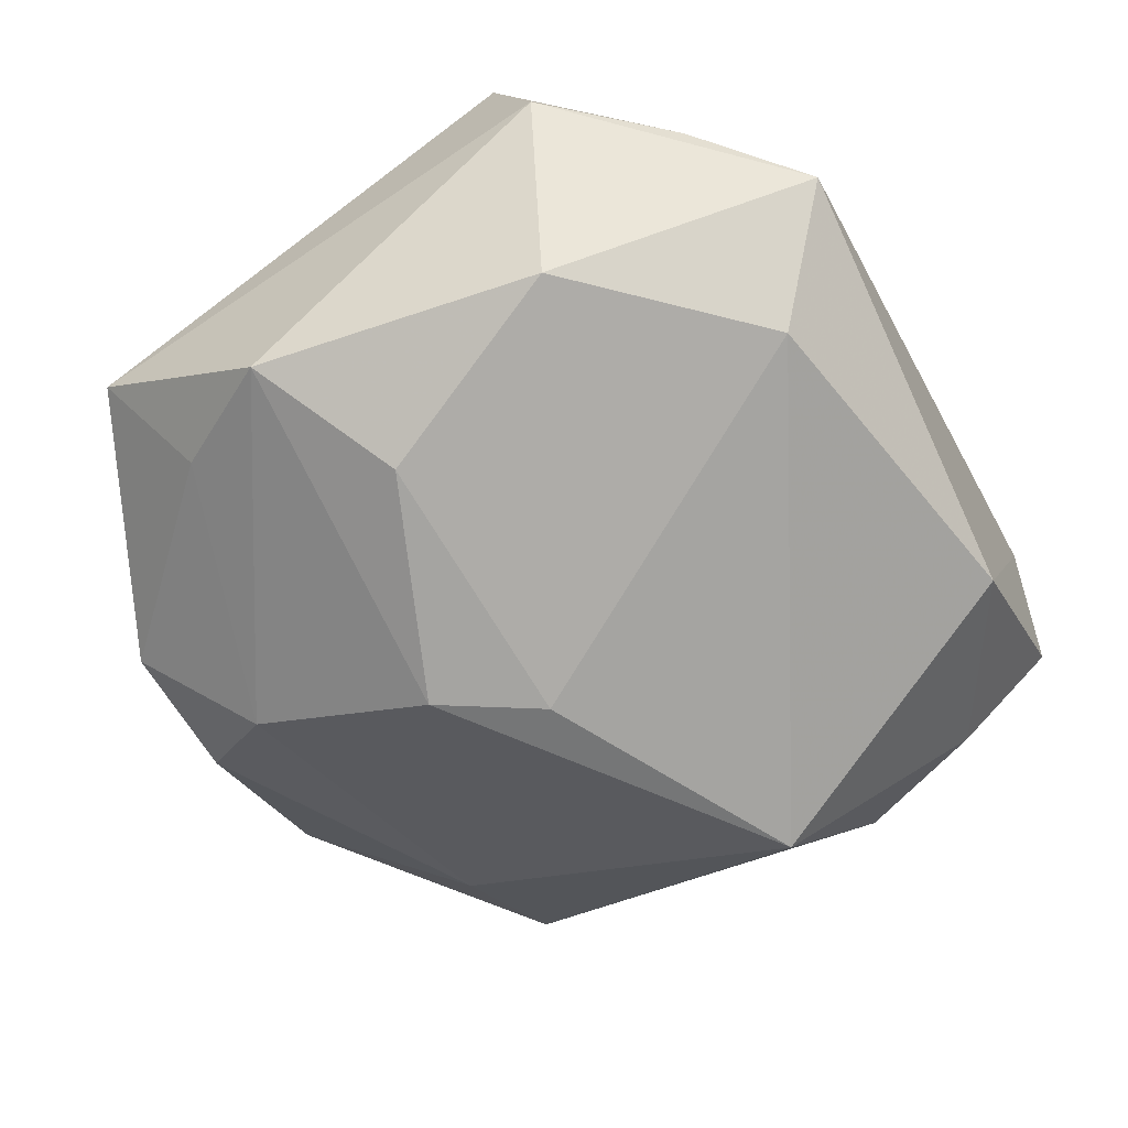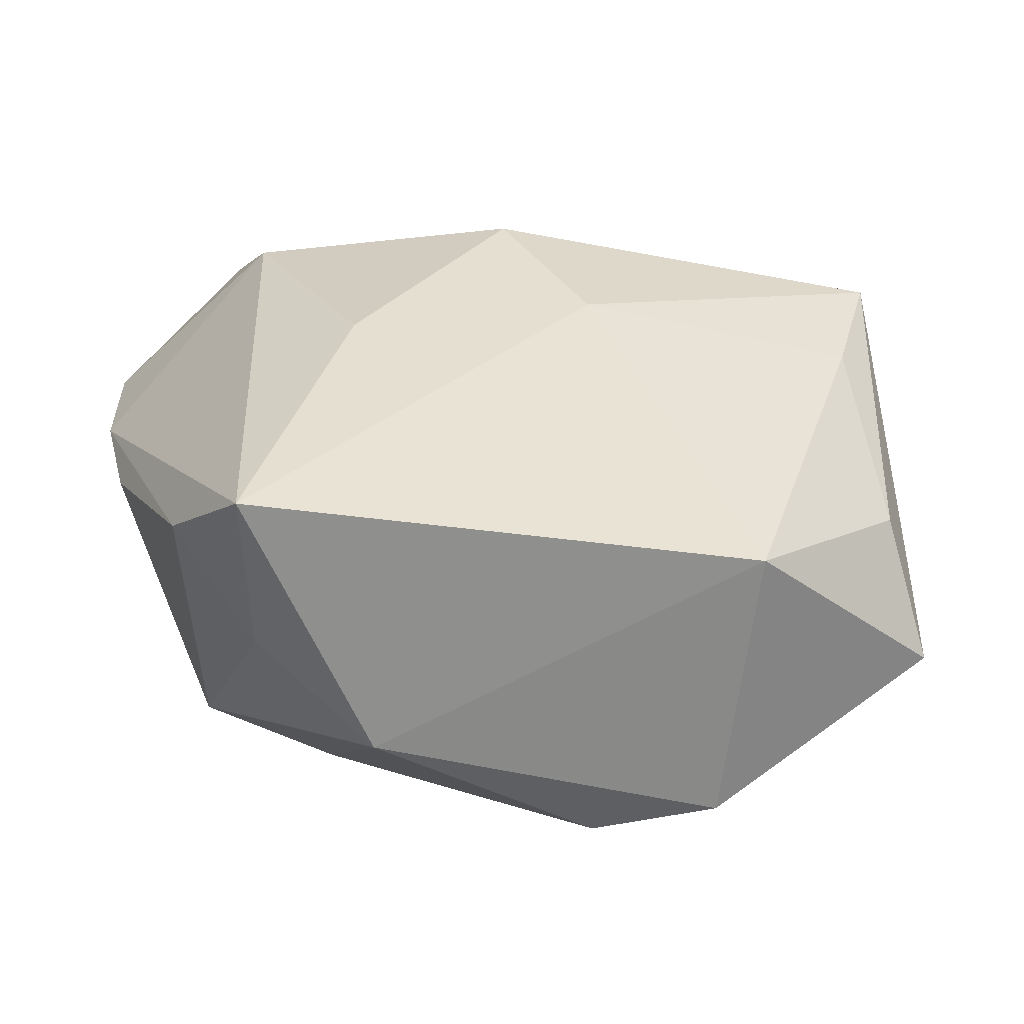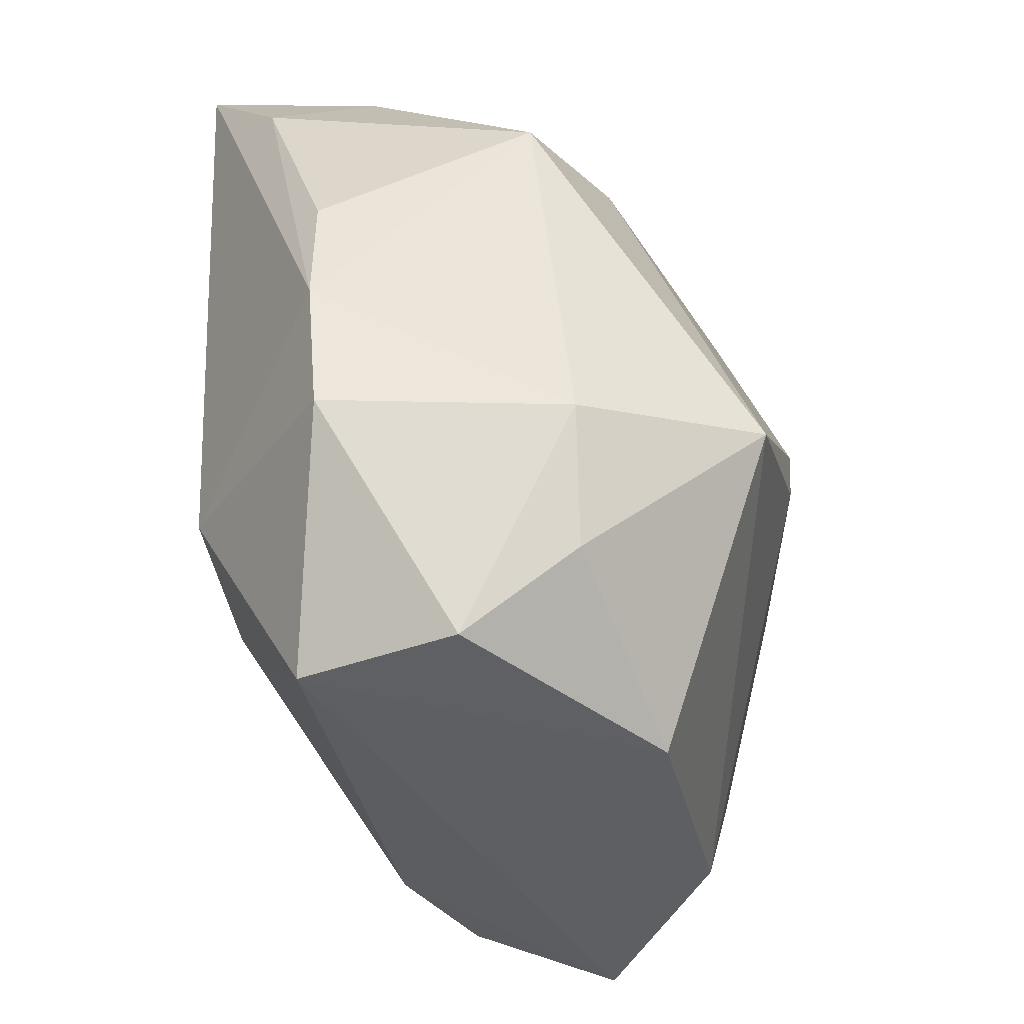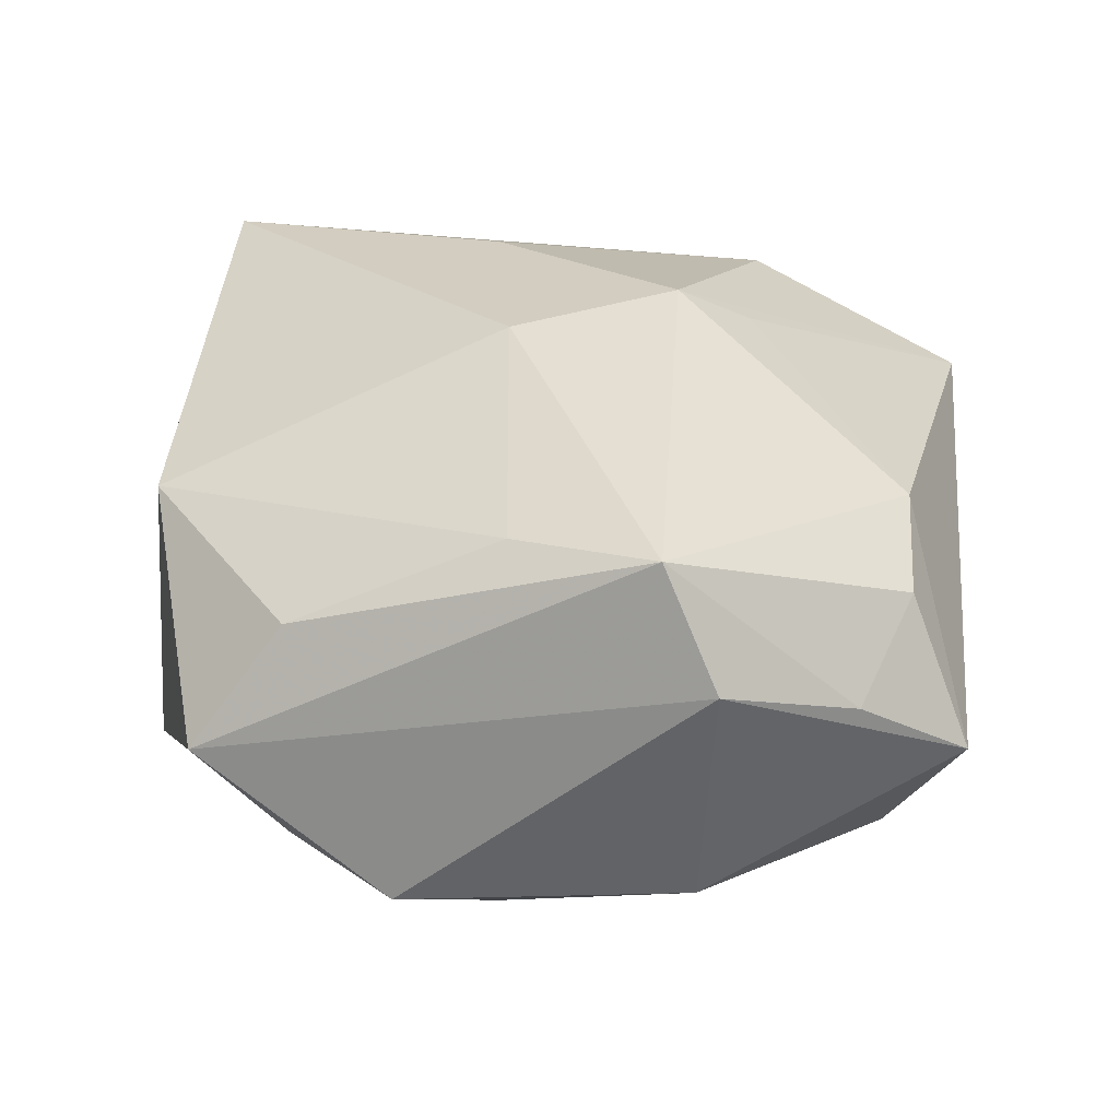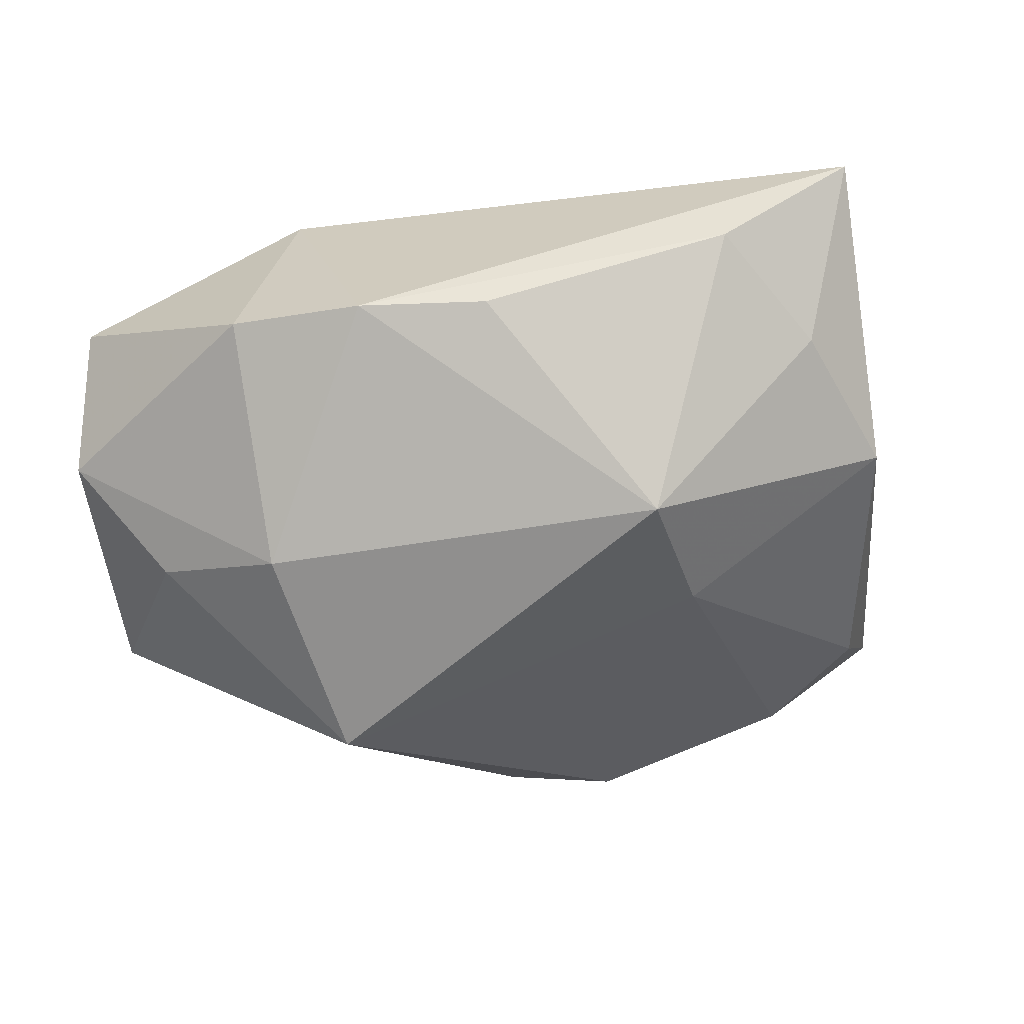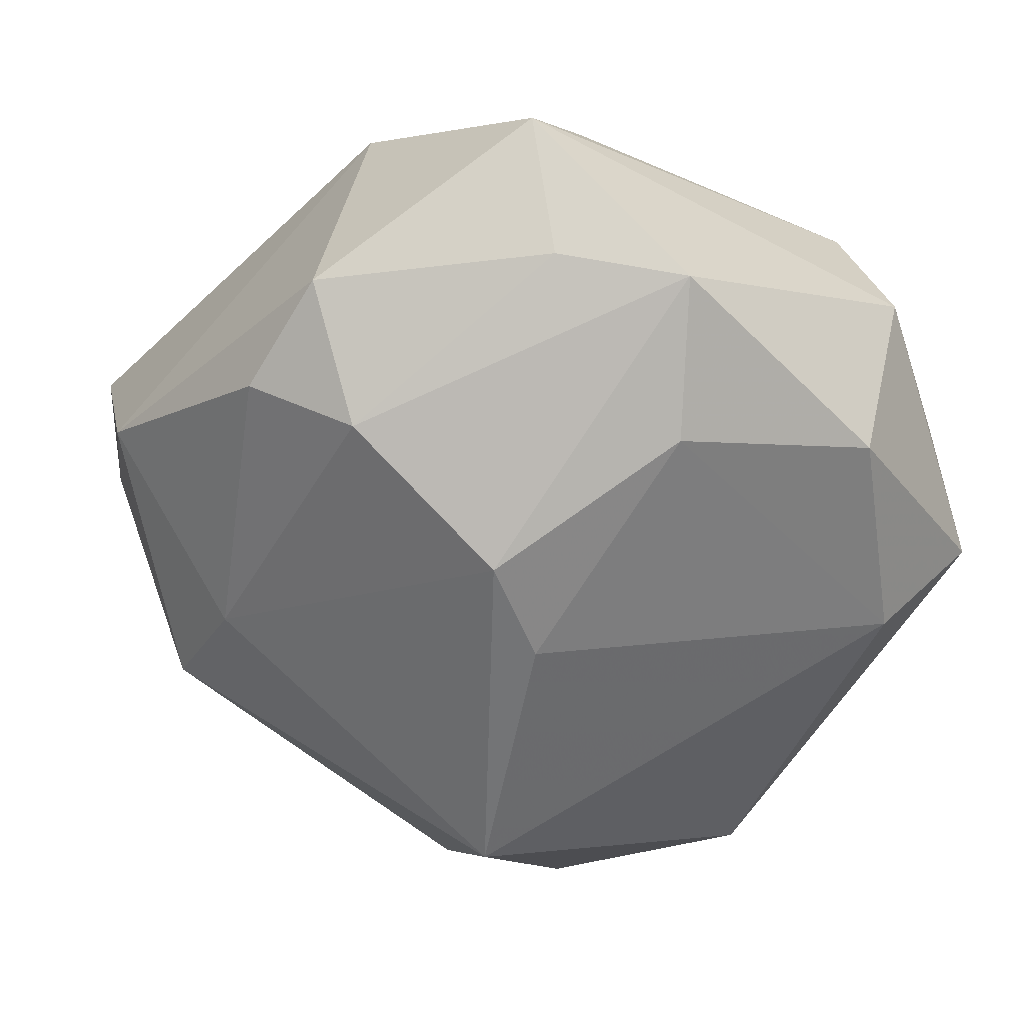
<metadata>
{"format":"obj","ext":"obj","renderer":"f3d","projection":"perspective","resolution":1024,"background":"white","views":[{"elev":-57.1,"azim":-63.9,"up":"+Z"},{"elev":31.2,"azim":172.4,"up":"+Z"},{"elev":-40.6,"azim":102.7,"up":"+Y"},{"elev":23.3,"azim":-84.3,"up":"+Z"},{"elev":-15.0,"azim":98.5,"up":"+Z"},{"elev":-56.1,"azim":-129.4,"up":"+Z"}]}
</metadata>
<code>
v 0.01731 -0.01205 0.01617
v -0.01092 -0.02263 0.009492
v 0.02874 -0.01351 0.005034
v 0.01894 -0.02665 0.008233
v -0.005924 0.007054 -0.02046
v 0.02967 -0.004961 0.005517
v -0.02462 -0.01982 0.001107
v -0.02657 0.0207 -0.002693
v -0.01966 0.002296 -0.01633
v 0.01503 0.01526 -0.0111
v -0.002306 0.02554 -0.01149
v -0.0184 -0.02286 0.006052
v -0.02973 -0.01156 0.003908
v -0.02505 0.01486 0.005263
v -0.002342 0.0004411 -0.02049
v 0.0127 0.02792 -0.001212
v -0.01348 0.02507 0.009222
v -0.0227 0.01559 -0.01025
v 0.02076 -0.0264 -0.002116
v 0.0205 0.0265 0.01715
v -0.01074 0.0266 -0.009764
v -0.006437 0.01957 -0.01568
v -0.02546 -0.01035 -0.01158
v -0.02766 0.008233 -0.01185
v 0.01968 -0.02018 -0.009287
v 0.02879 0.003254 0.005691
v 0.01431 -0.008578 -0.02049
v -0.02852 -0.008071 0.0118
v 0.02476 0.0185 0.01102
v 0.02354 0.01364 -0.007208
v 0.02322 -0.01191 -0.009843
v -0.02466 0.001289 0.01123
v -0.0004256 -0.007268 0.01923
v 0.002237 -0.012 0.01656
v -0.02025 -0.02665 -0.00349
v -0.01527 -0.02184 -0.01144
v 0.01166 0.006087 0.01866
v -0.005077 0.003393 0.01784
v 0.01991 0.02383 0.005035
v 0.006554 -0.02665 -0.012
f 20 17 38
f 33 38 28
f 23 36 35
f 10 30 27
f 27 5 10
f 16 17 20
f 16 10 11
f 30 10 16
f 33 1 37
f 37 1 20
f 37 38 33
f 20 38 37
f 3 19 31
f 27 30 31
f 40 36 27
f 35 36 40
f 3 1 4
f 4 19 3
f 4 1 33
f 33 34 4
f 35 40 4
f 4 40 19
f 22 5 24
f 11 10 22
f 22 10 5
f 27 36 15
f 15 5 27
f 21 8 17
f 21 16 11
f 17 16 21
f 11 22 21
f 17 8 14
f 14 8 28
f 13 23 35
f 24 23 13
f 13 8 24
f 28 8 13
f 29 26 30
f 39 16 20
f 30 16 39
f 20 29 39
f 39 29 30
f 27 31 25
f 25 31 19
f 25 40 27
f 19 40 25
f 30 26 6
f 6 31 30
f 3 31 6
f 20 1 6
f 6 1 3
f 6 29 20
f 26 29 6
f 5 15 9
f 24 5 9
f 9 23 24
f 36 23 9
f 9 15 36
f 18 22 24
f 18 21 22
f 24 8 18
f 8 21 18
f 17 14 32
f 32 14 28
f 32 38 17
f 32 28 38
f 7 13 35
f 28 13 7
f 2 4 34
f 35 4 2
f 33 28 2
f 2 34 33
f 28 7 12
f 12 2 28
f 12 7 35
f 35 2 12

</code>
